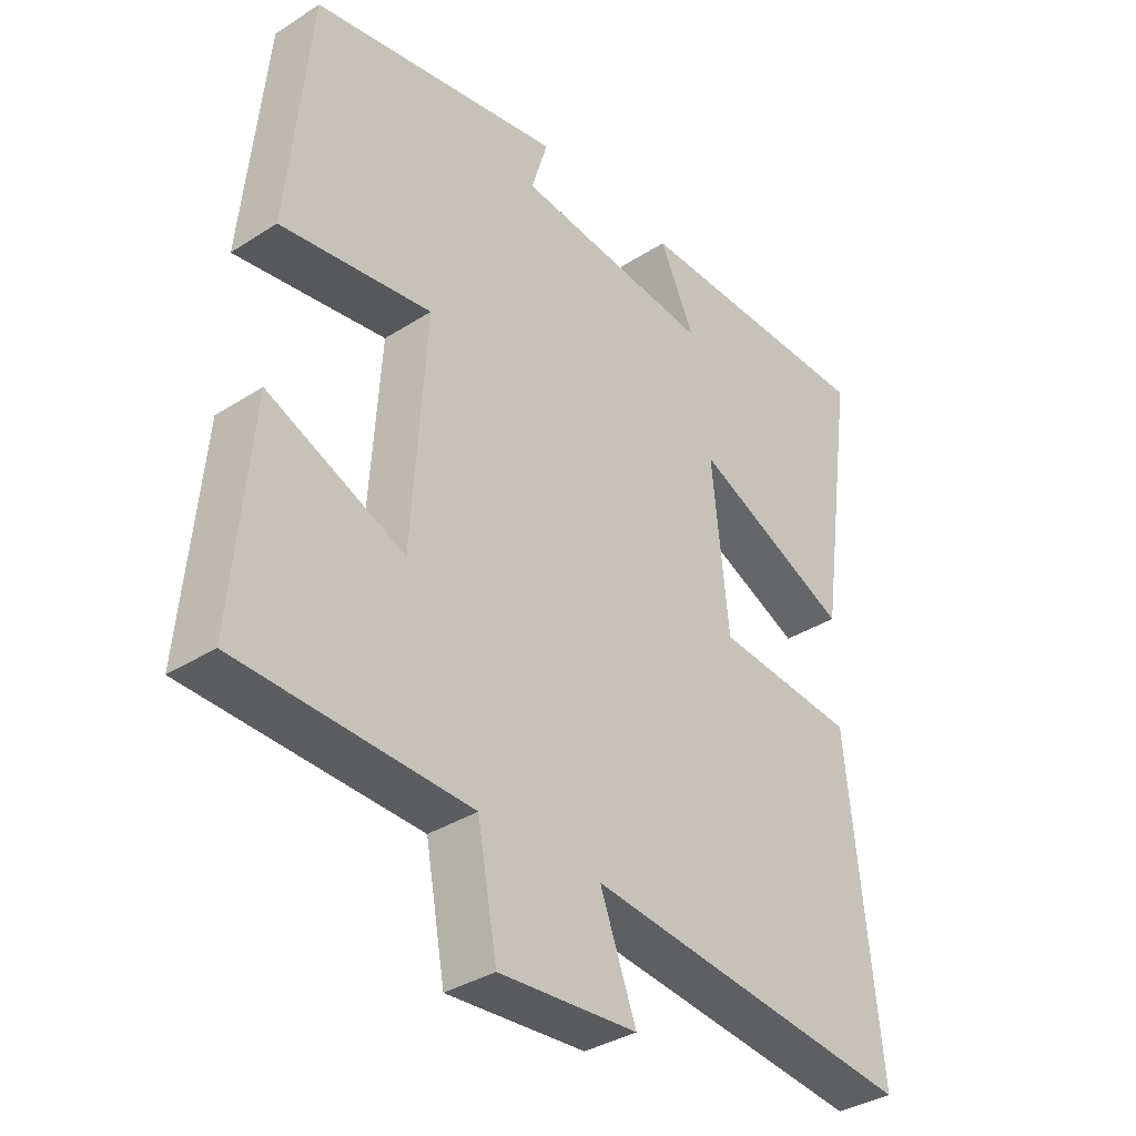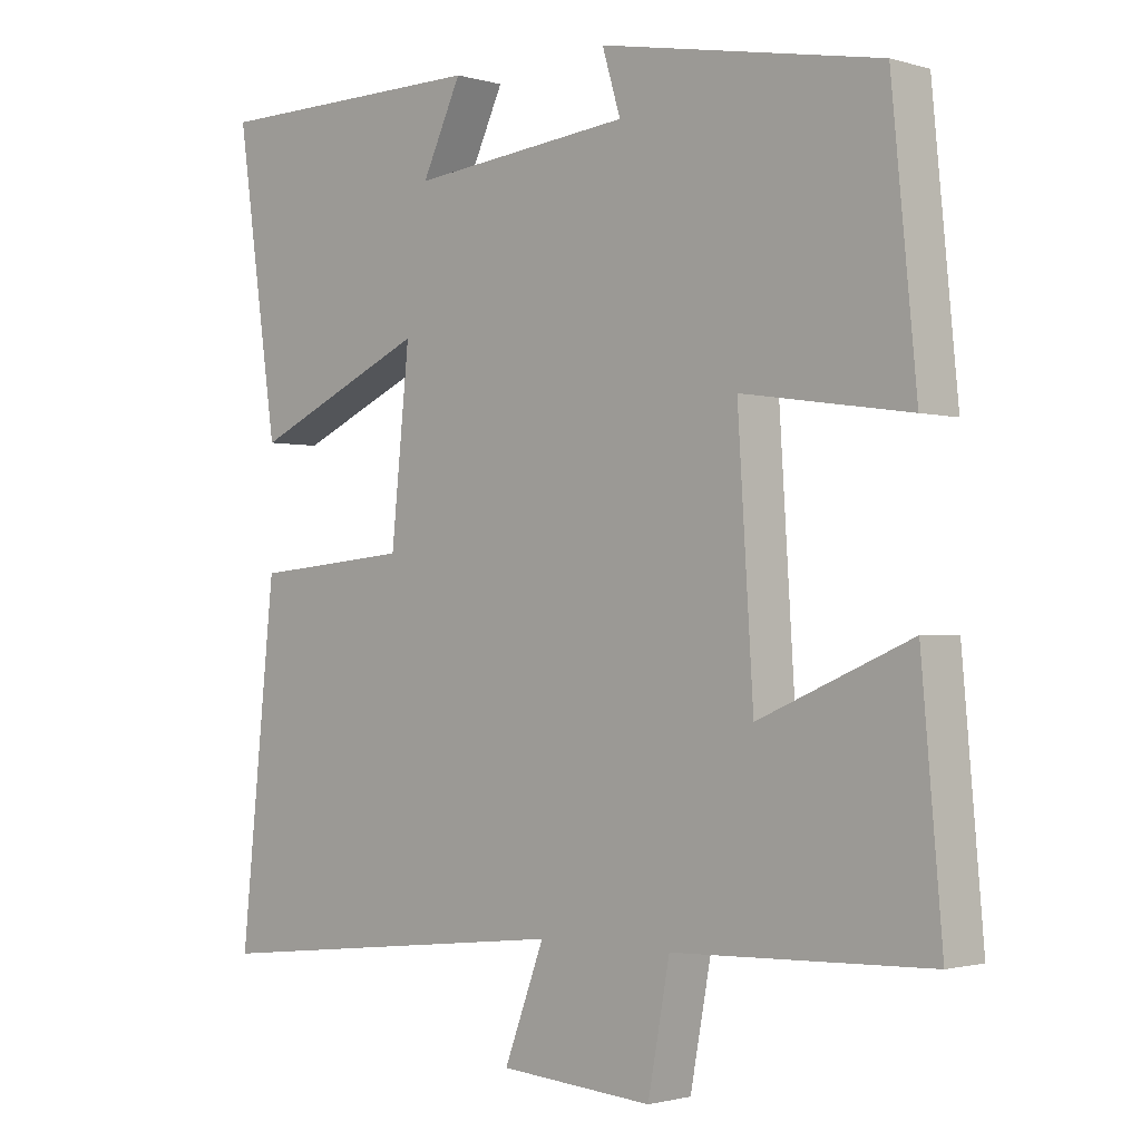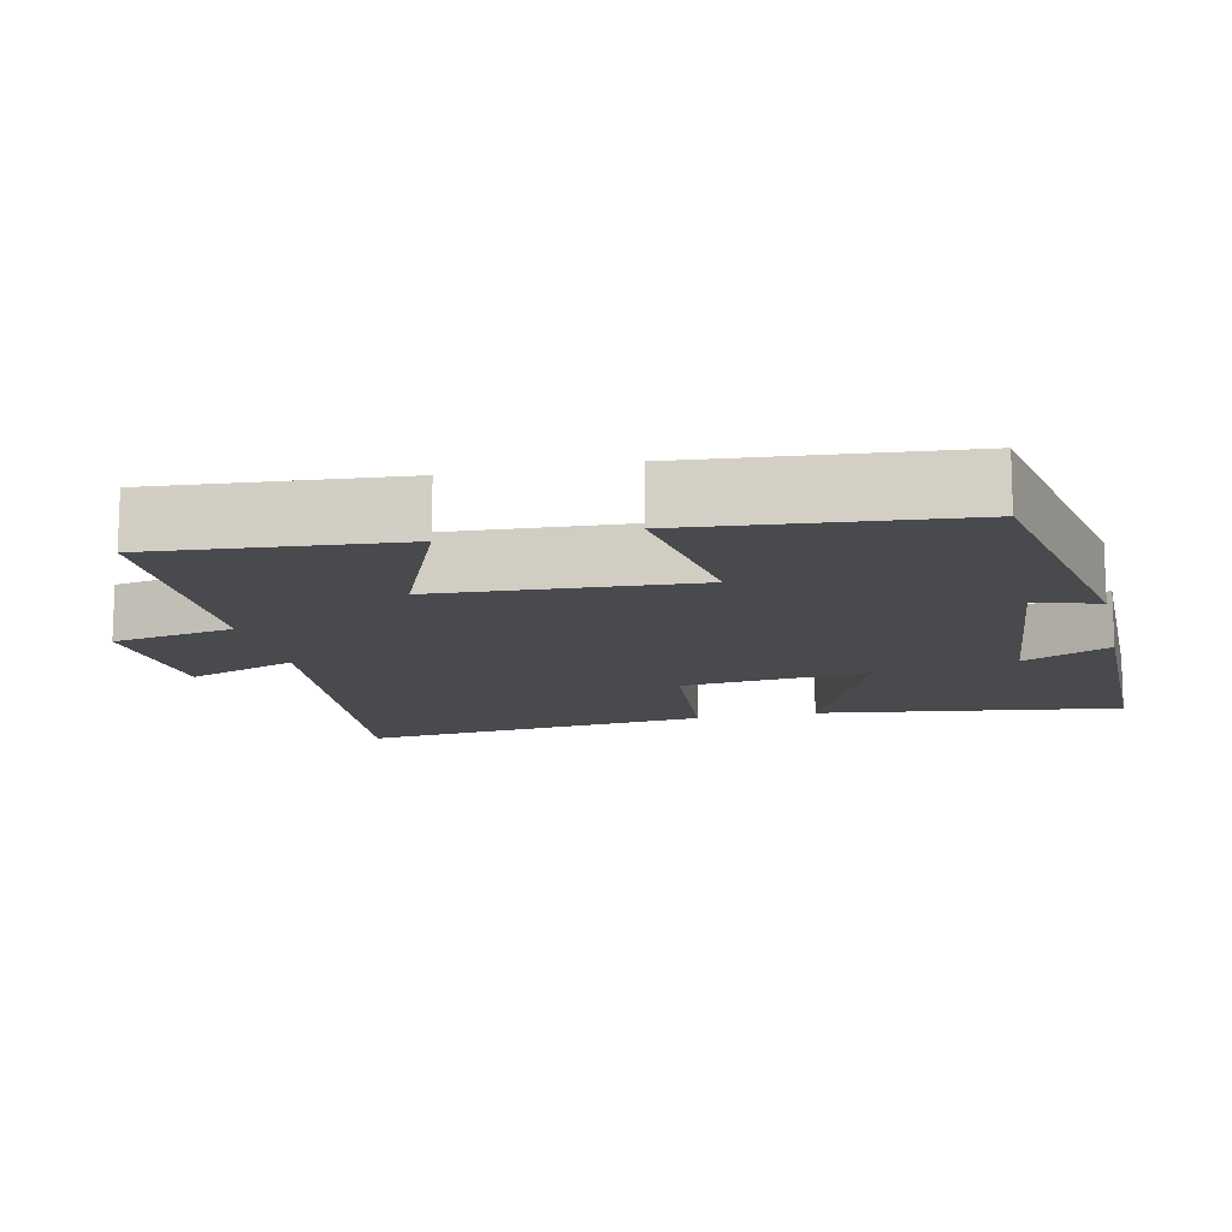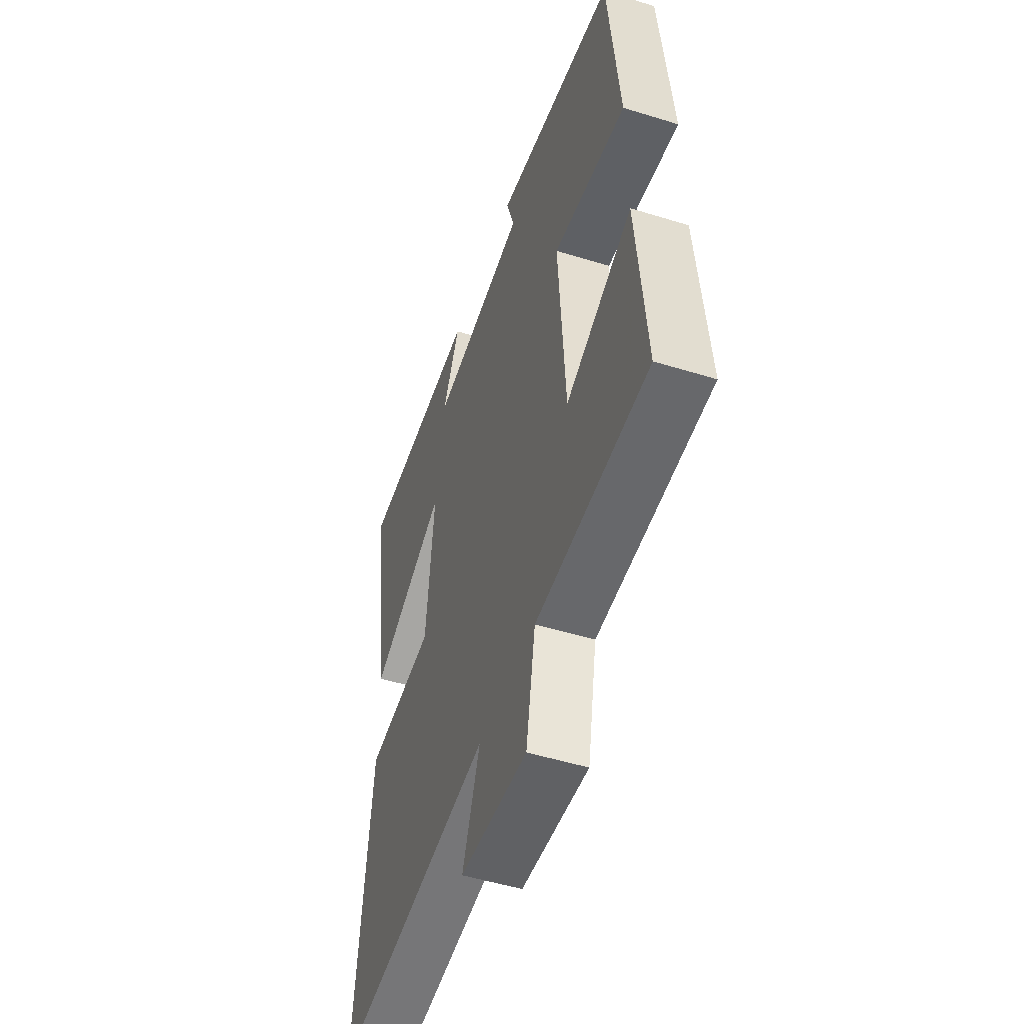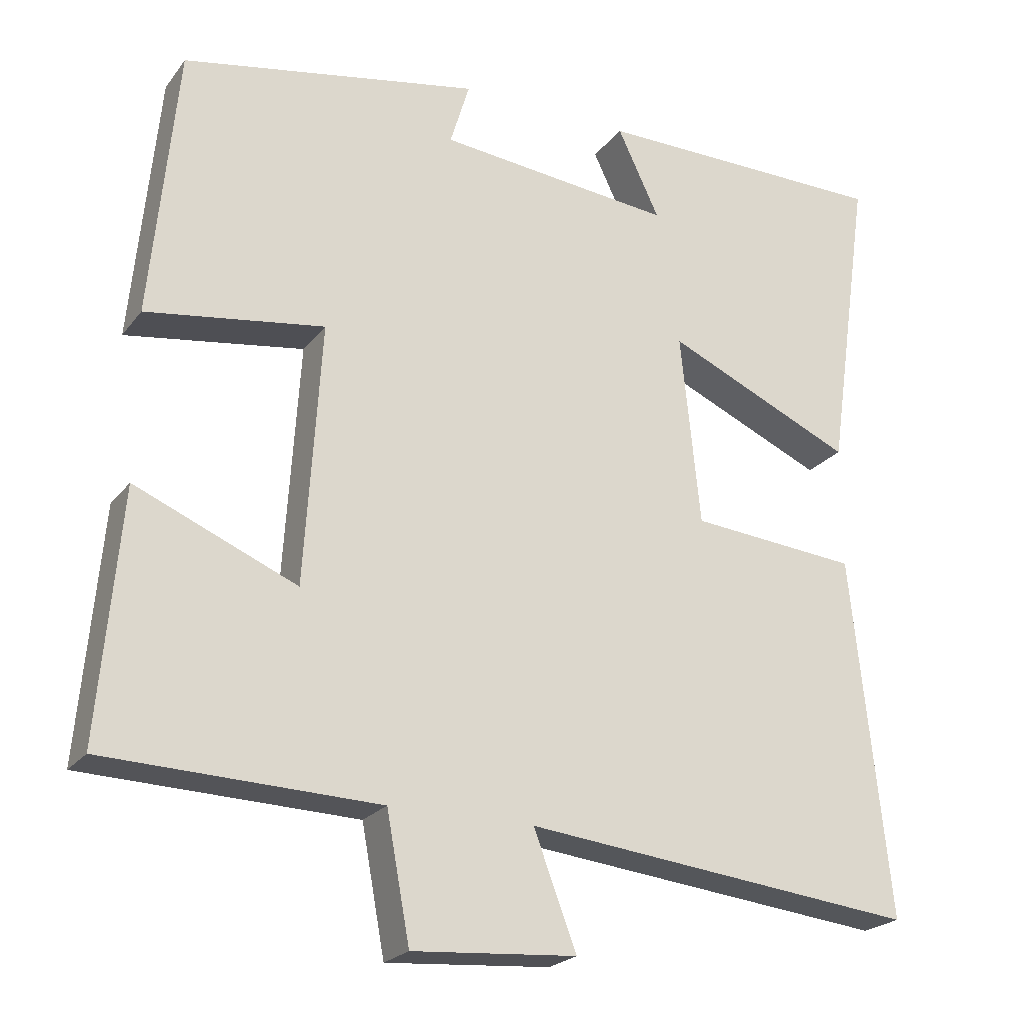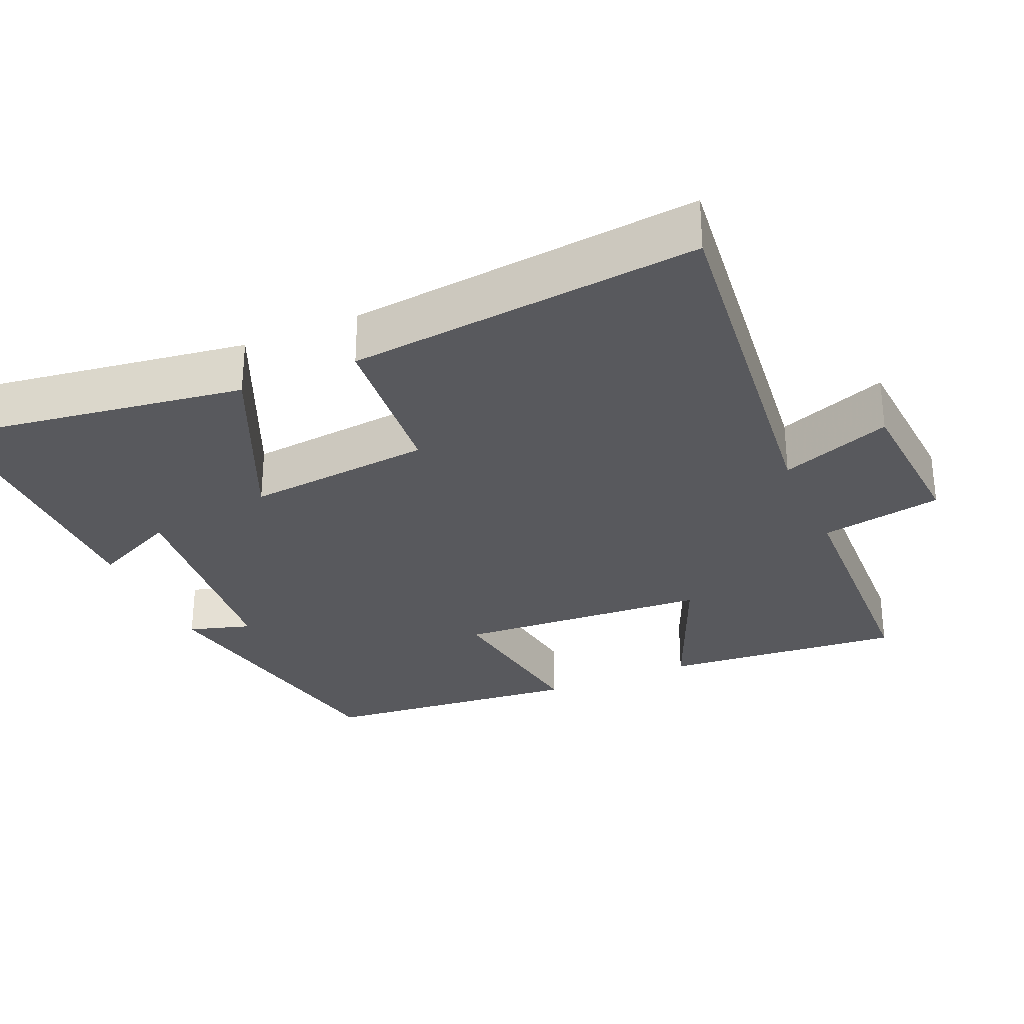
<metadata>
{"format":"obj","ext":"obj","renderer":"f3d","projection":"perspective","resolution":1024,"background":"white","views":[{"elev":-35.6,"azim":-49.8,"up":"+Z"},{"elev":-1.5,"azim":-136.3,"up":"+Z"},{"elev":-13.1,"azim":-77.1,"up":"+Y"},{"elev":-50.7,"azim":-108.7,"up":"+Z"},{"elev":-22.6,"azim":-27.3,"up":"+Z"},{"elev":-29.8,"azim":113.5,"up":"+Y"}]}
</metadata>
<code>
v 0.55 0.07 -0.558
v 0.026 0.07 -0.5
v 0.083 0.07 -0.651
v -0.135 0.07 -0.667
v -0.166 0.07 -0.5
v -0.529 0.07 -0.488
v -0.5 0.07 -0.158
v -0.285 0.07 -0.249
v -0.263 0.07 0.099
v -0.5 0.07 0.064
v -0.465 0.07 0.426
v -0.068 0.07 0.5
v -0.094 0.07 0.414
v 0.22 0.07 0.382
v 0.164 0.07 0.5
v 0.559 0.07 0.497
v 0.5 0.07 0.085
v 0.25 0.07 0.197
v 0.276 0.07 -0.059
v 0.5 0.07 -0.079
v 0.55 0 -0.558
v 0.026 0 -0.5
v 0.083 0 -0.651
v -0.135 0 -0.667
v -0.166 0 -0.5
v -0.529 0 -0.488
v -0.5 0 -0.158
v -0.285 0 -0.249
v -0.263 0 0.099
v -0.5 0 0.064
v -0.465 0 0.426
v -0.068 0 0.5
v -0.094 0 0.414
v 0.22 0 0.382
v 0.164 0 0.5
v 0.559 0 0.497
v 0.5 0 0.085
v 0.25 0 0.197
v 0.276 0 -0.059
v 0.5 0 -0.079
f 19 20 1 2
f 18 19 2
f 16 17 18
f 14 15 16
f 14 16 18
f 13 14 18 2
f 11 12 13
f 10 11 13
f 9 10 13
f 8 9 13 2
f 7 8 2
f 6 7 2
f 5 6 2
f 2 3 4 5
f 22 21 40 39
f 22 39 38
f 38 37 36
f 36 35 34
f 38 36 34
f 22 38 34 33
f 33 32 31
f 33 31 30
f 33 30 29
f 22 33 29 28
f 22 28 27
f 22 27 26
f 22 26 25
f 25 24 23 22
f 1 21 22 2
f 2 22 23 3
f 3 23 24 4
f 4 24 25 5
f 5 25 26 6
f 6 26 27 7
f 7 27 28 8
f 8 28 29 9
f 9 29 30 10
f 10 30 31 11
f 11 31 32 12
f 12 32 33 13
f 13 33 34 14
f 14 34 35 15
f 15 35 36 16
f 16 36 37 17
f 17 37 38 18
f 18 38 39 19
f 19 39 40 20
f 20 40 21 1

</code>
